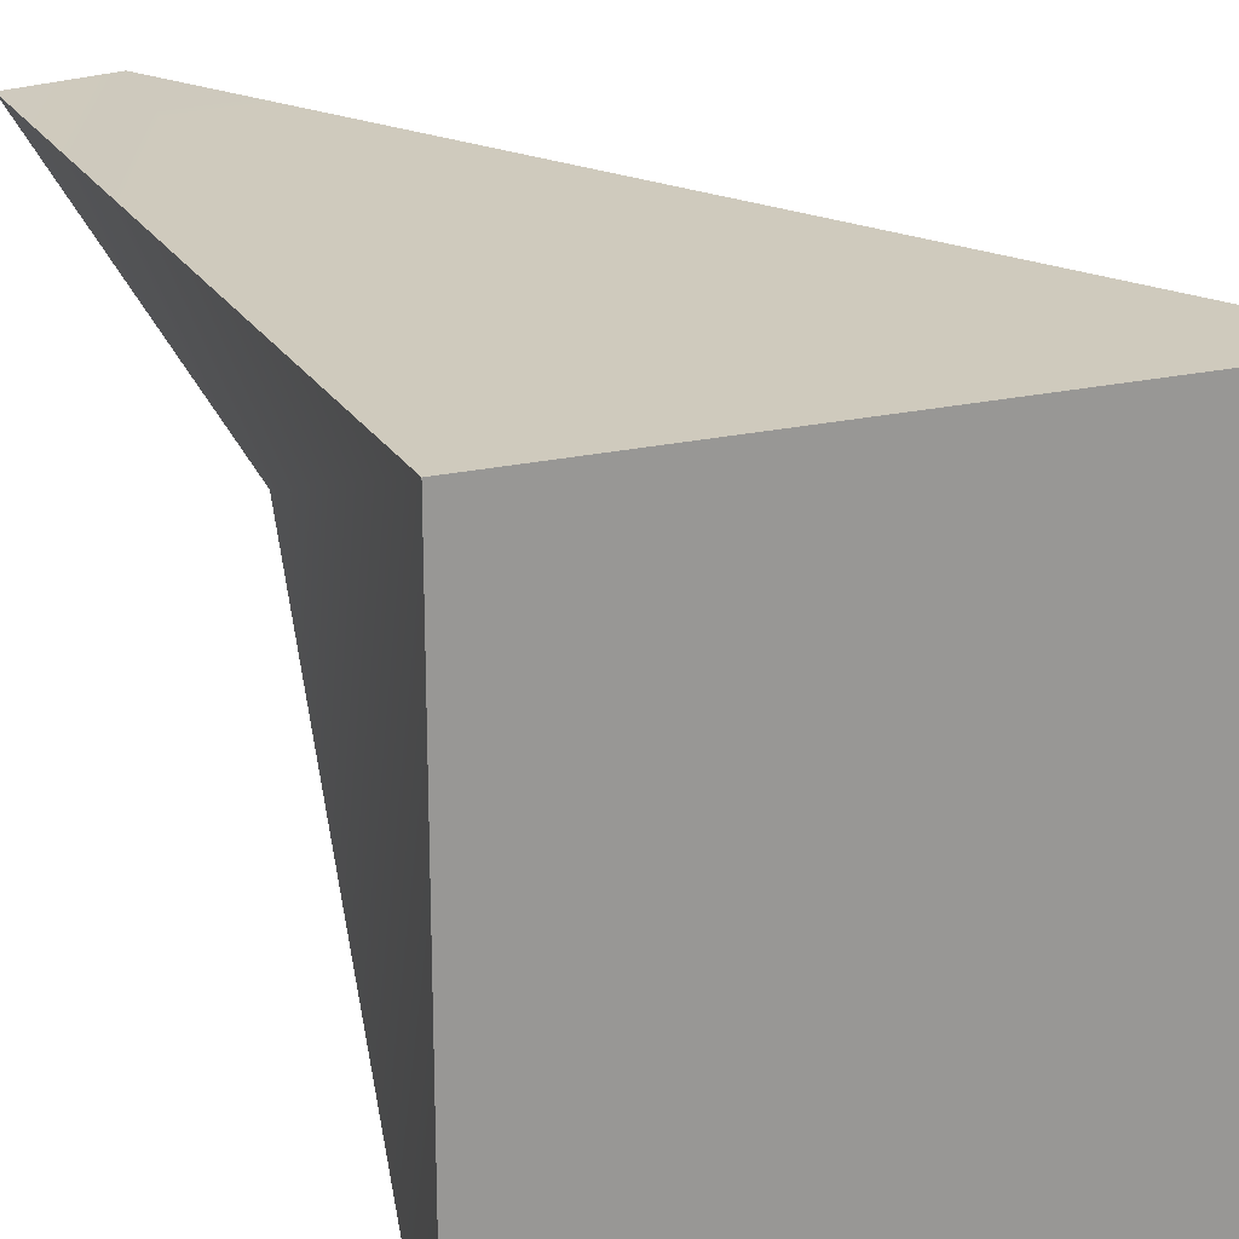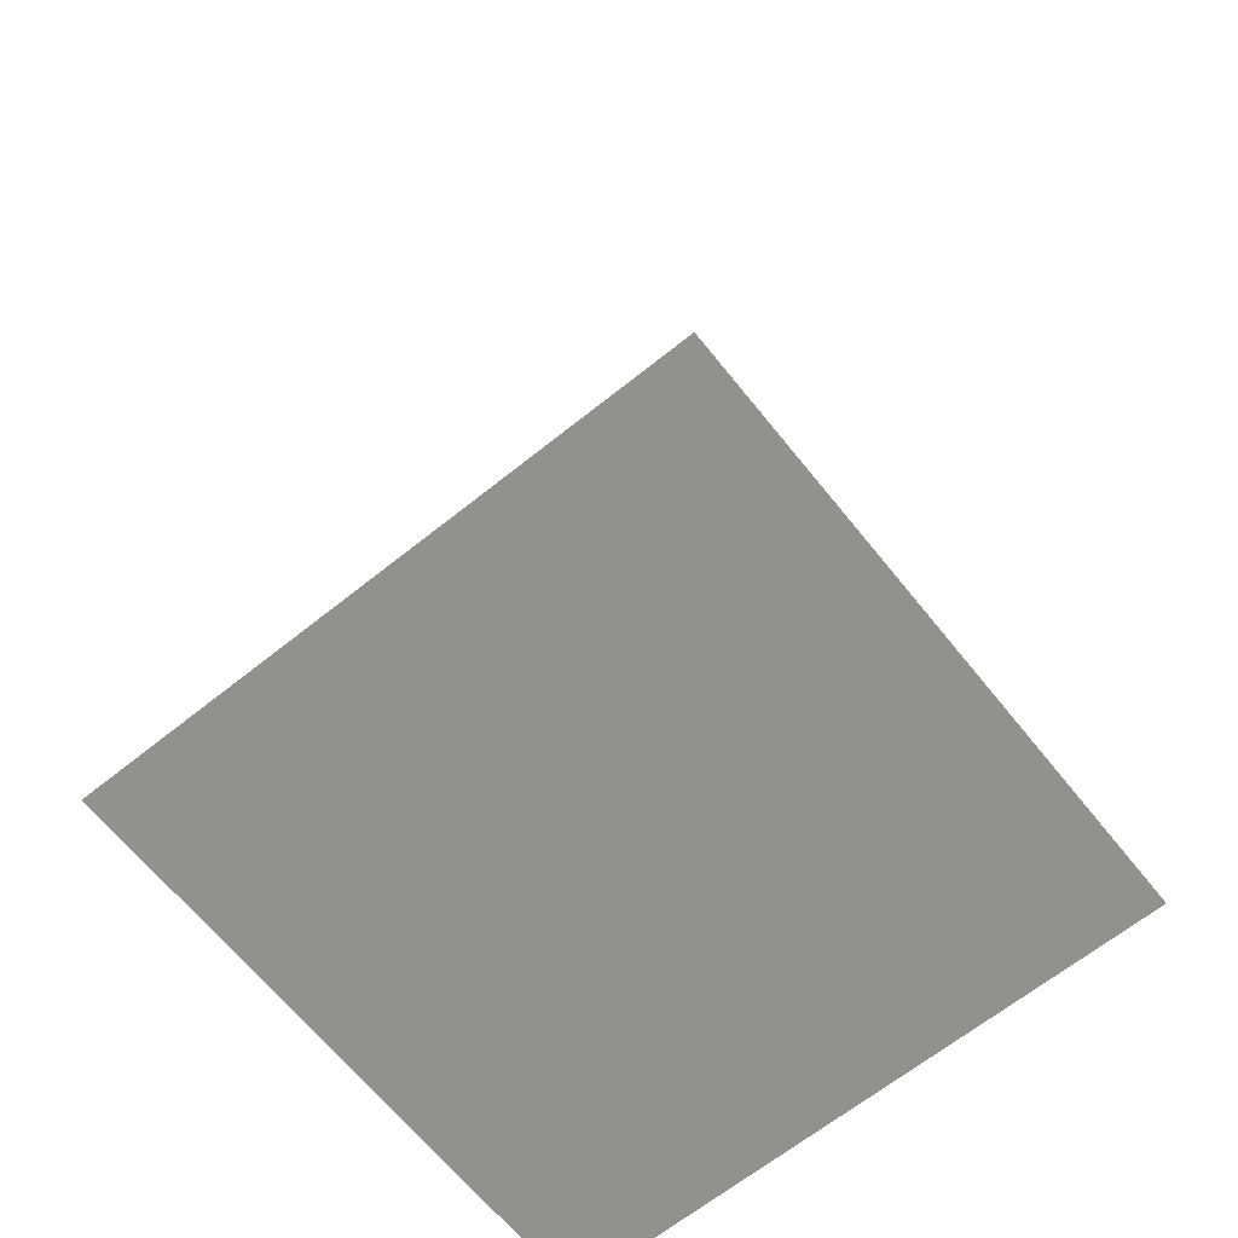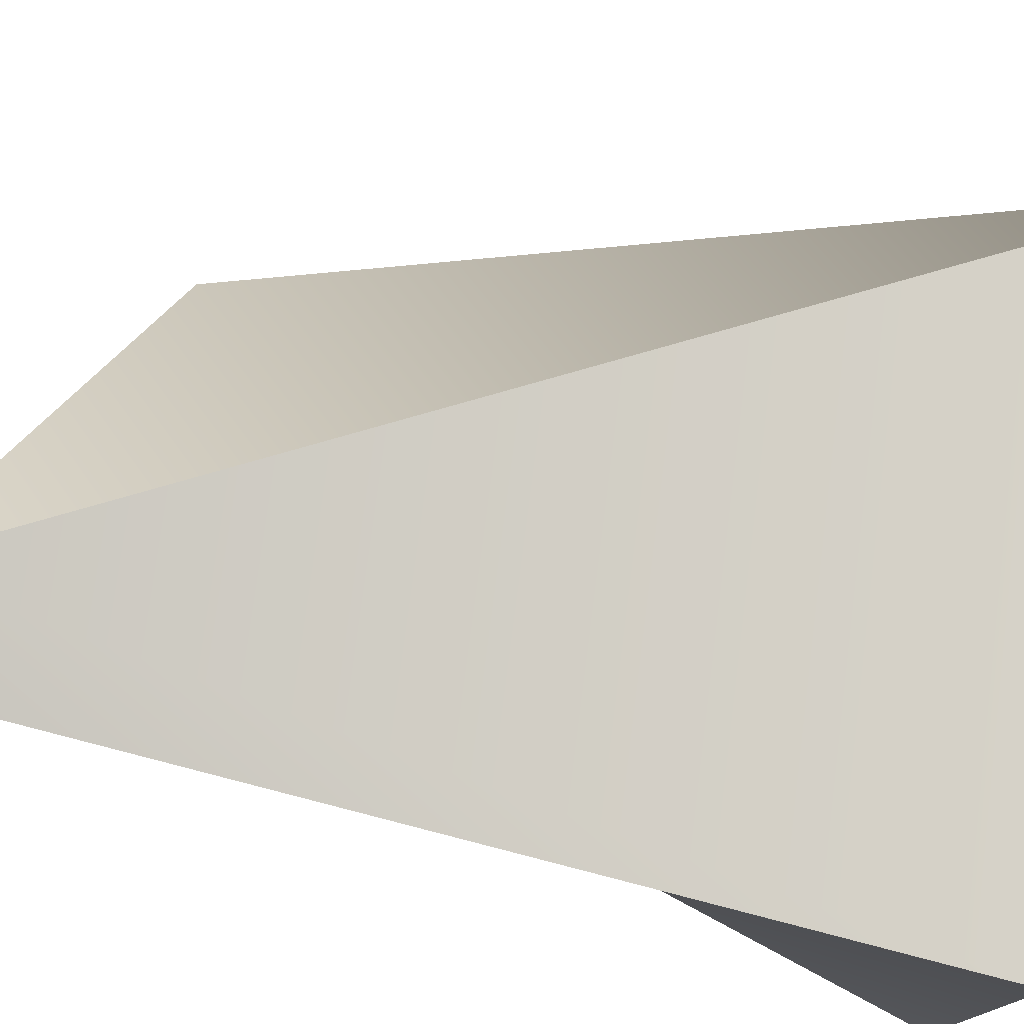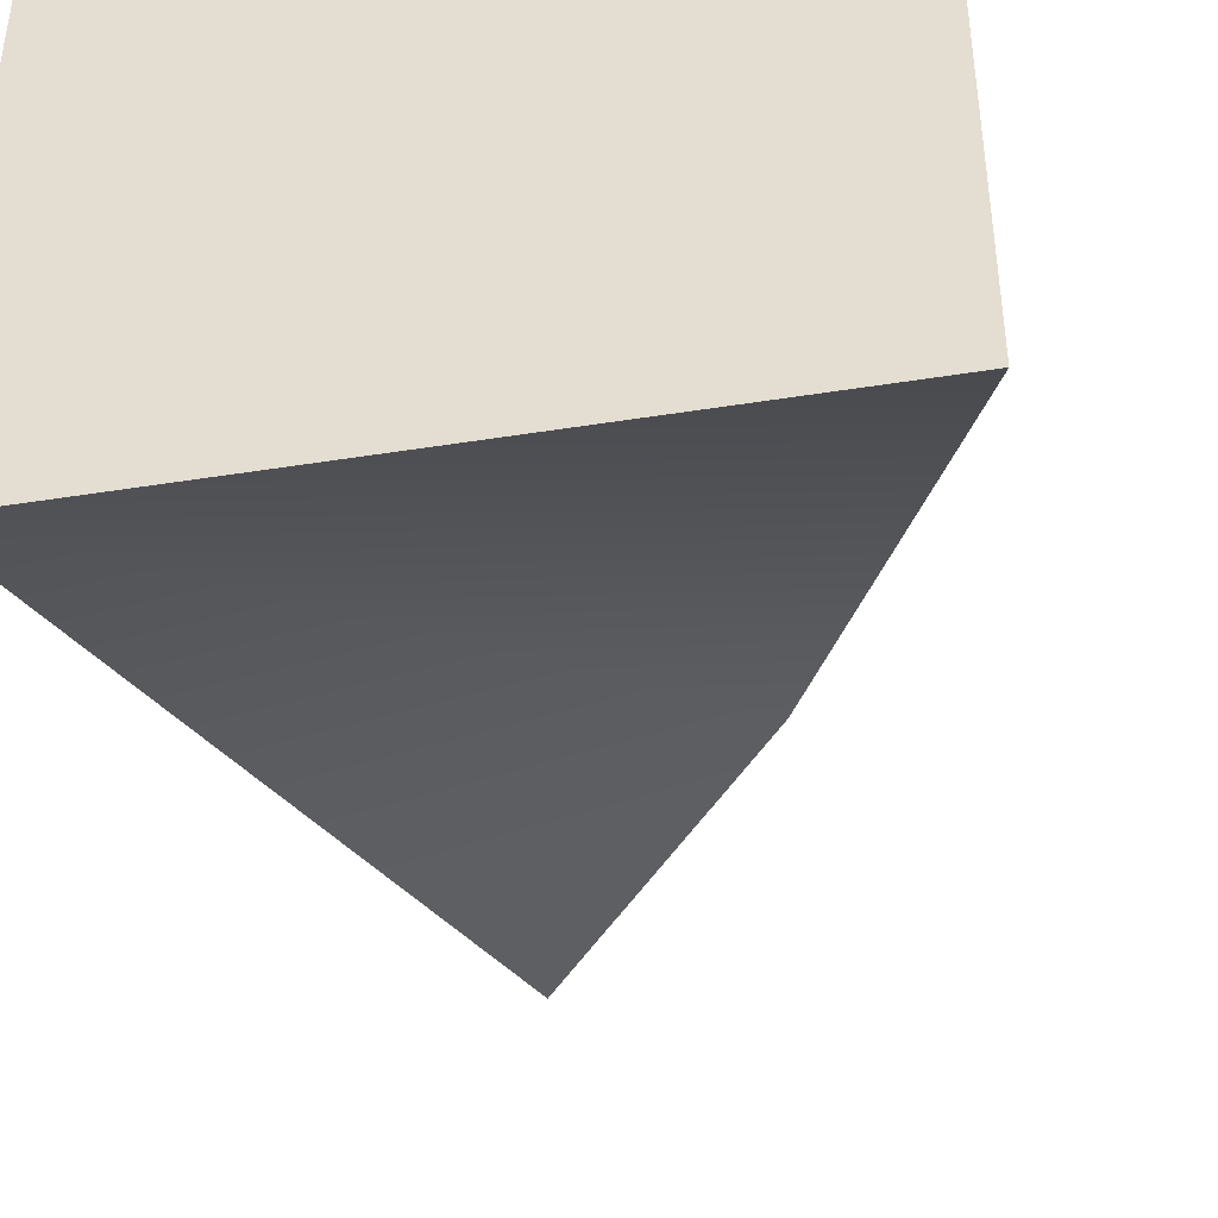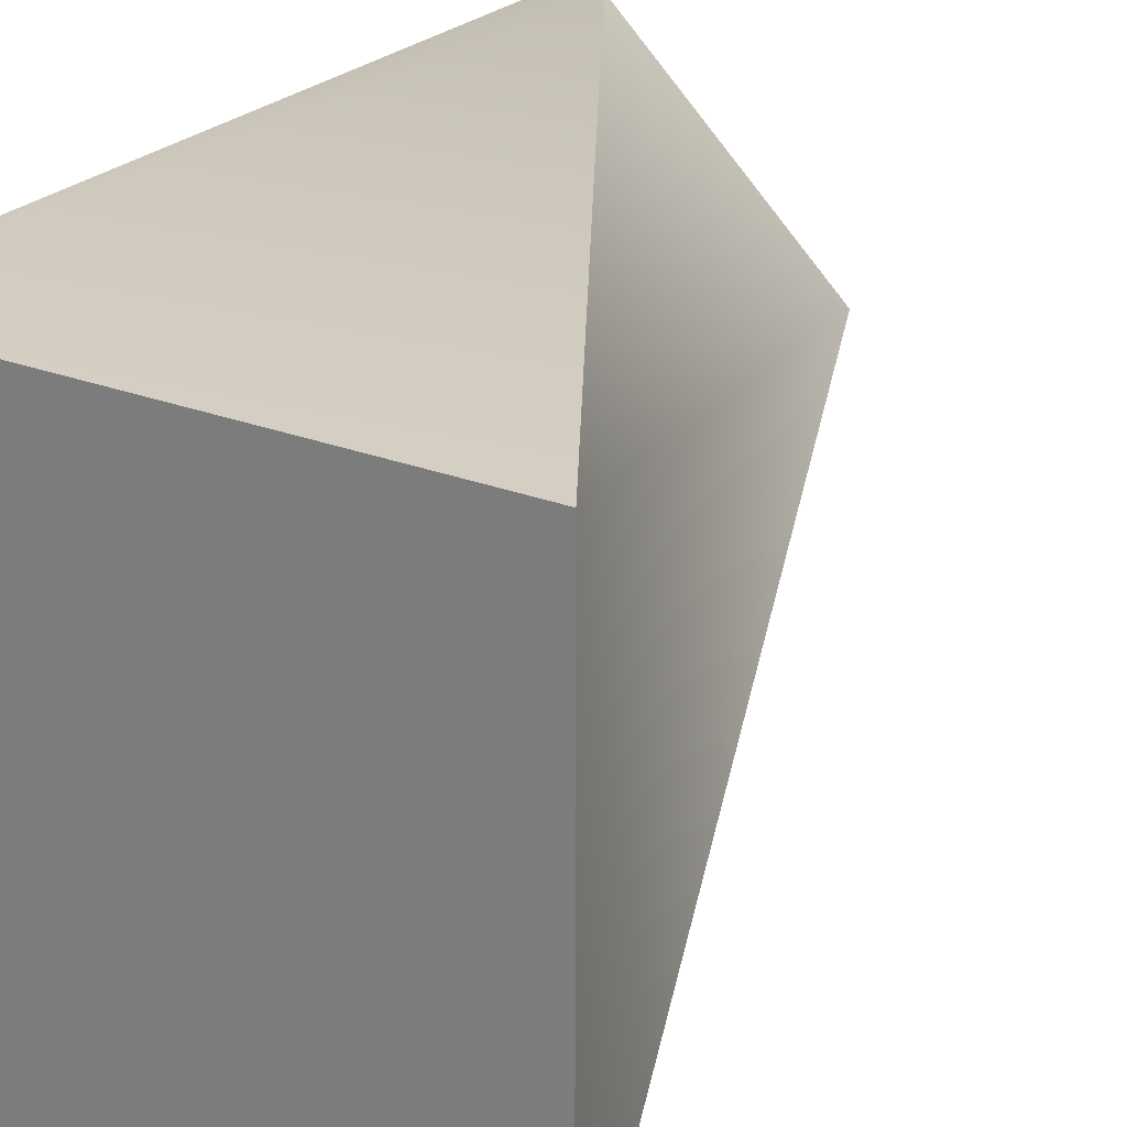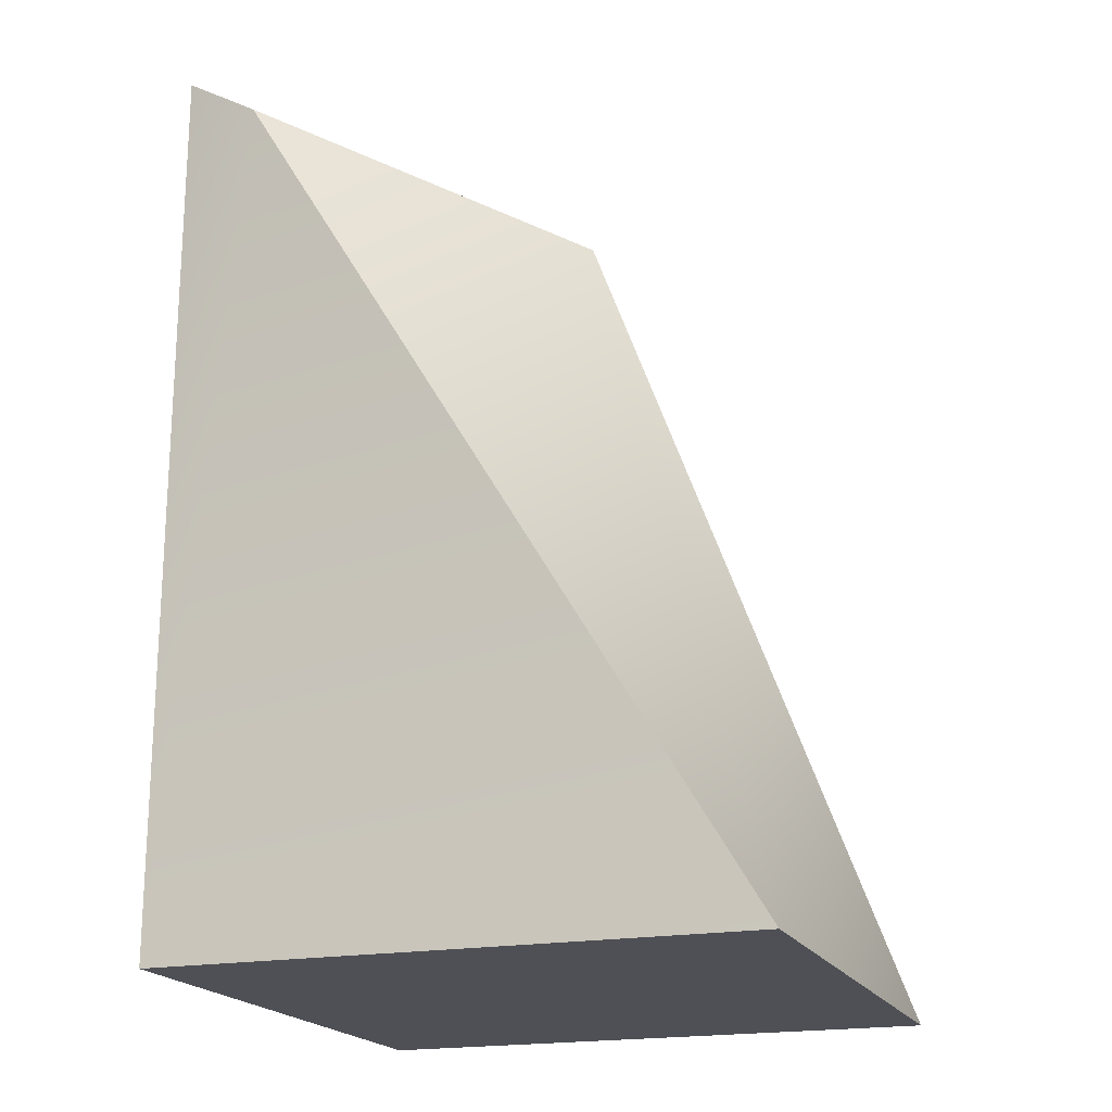
<metadata>
{"format":"obj","ext":"obj","renderer":"f3d","projection":"perspective","resolution":1024,"background":"white","views":[{"elev":21.5,"azim":-22.6,"up":"+Z"},{"elev":-66.0,"azim":128.8,"up":"+Y"},{"elev":77.2,"azim":-75.5,"up":"+Z"},{"elev":-43.7,"azim":10.7,"up":"+Z"},{"elev":25.0,"azim":32.4,"up":"+Z"},{"elev":-19.4,"azim":19.6,"up":"+Y"}]}
</metadata>
<code>
o Cube
v 1 0.1447 -1
v 1 0.1447 1
v -1 0.1447 1
v -1 0.1447 -1
v 0.2895 2.606 0.4678
v -0.7206 3.023 1.066
v -1 3.209 1
v -0.4094 2.998 -0.0322
v 1 0.1447 -1
v 1 0.1447 -1
v 1 0.1447 1
v 1 0.1447 1
v -1 0.1447 -1
v -1 0.1447 -1
v 0.2895 2.606 0.4678
v 0.2895 2.606 0.4678
v -1 0.1447 1
v -1 0.1447 1
v -0.7206 3.023 1.066
v -0.7206 3.023 1.066
v -1 3.209 1
v -1 3.209 1
v -0.4094 2.998 -0.0322
v -0.4094 2.998 -0.0322
f 11 13 9
f 24 20 16
f 15 12 10
f 6 18 2
f 3 23 14
f 5 4 8
f 11 17 13
f 24 22 20
f 15 19 12
f 6 21 18
f 3 7 23
f 5 1 4

</code>
